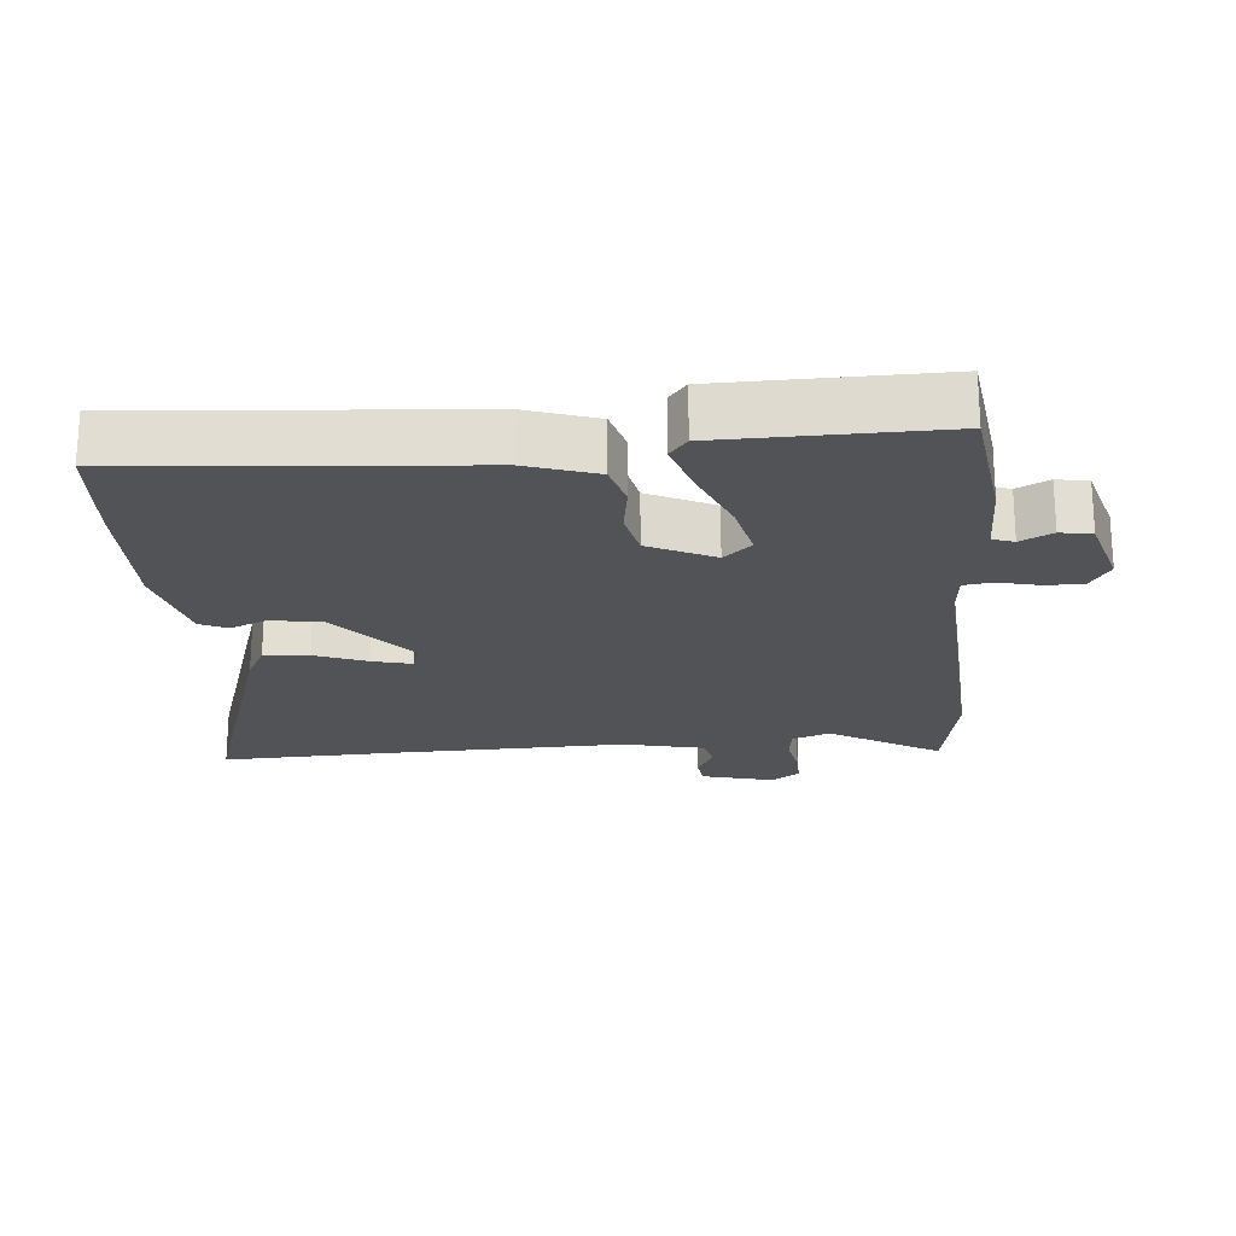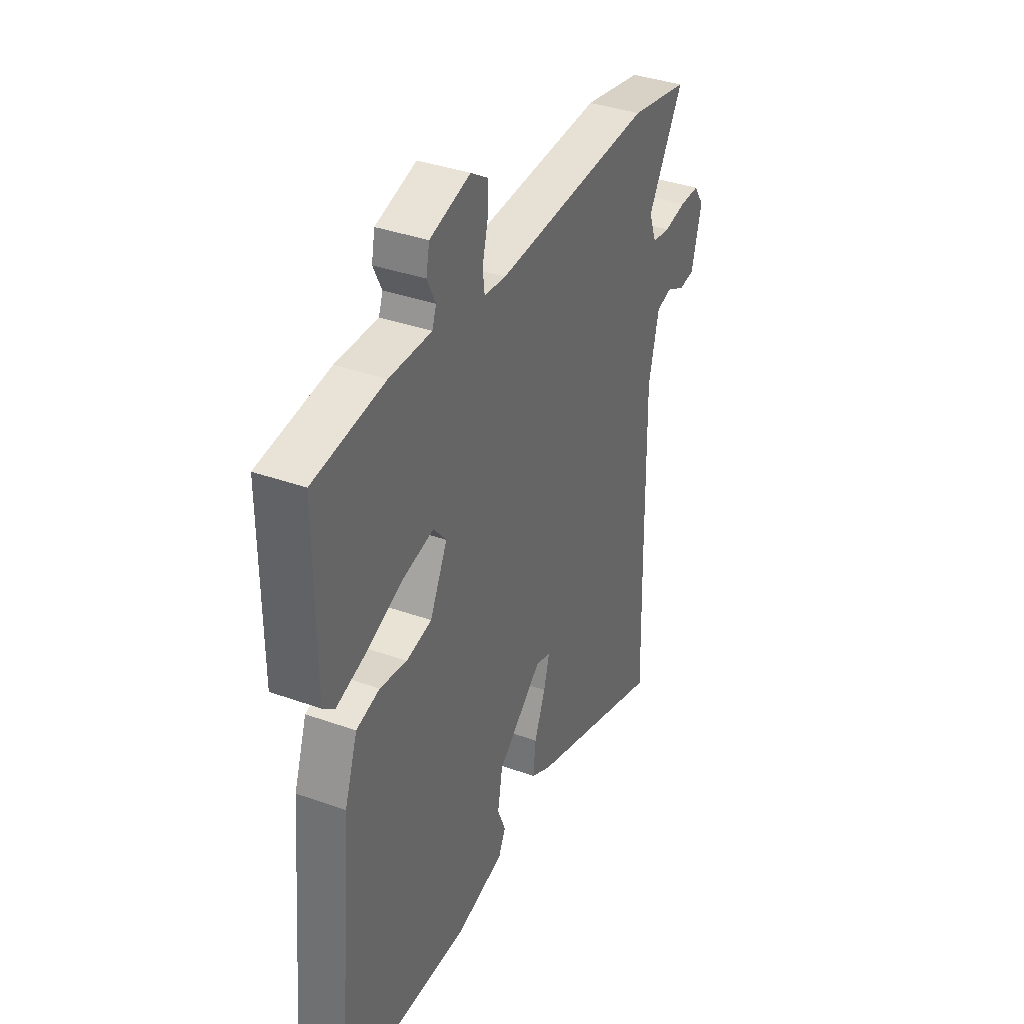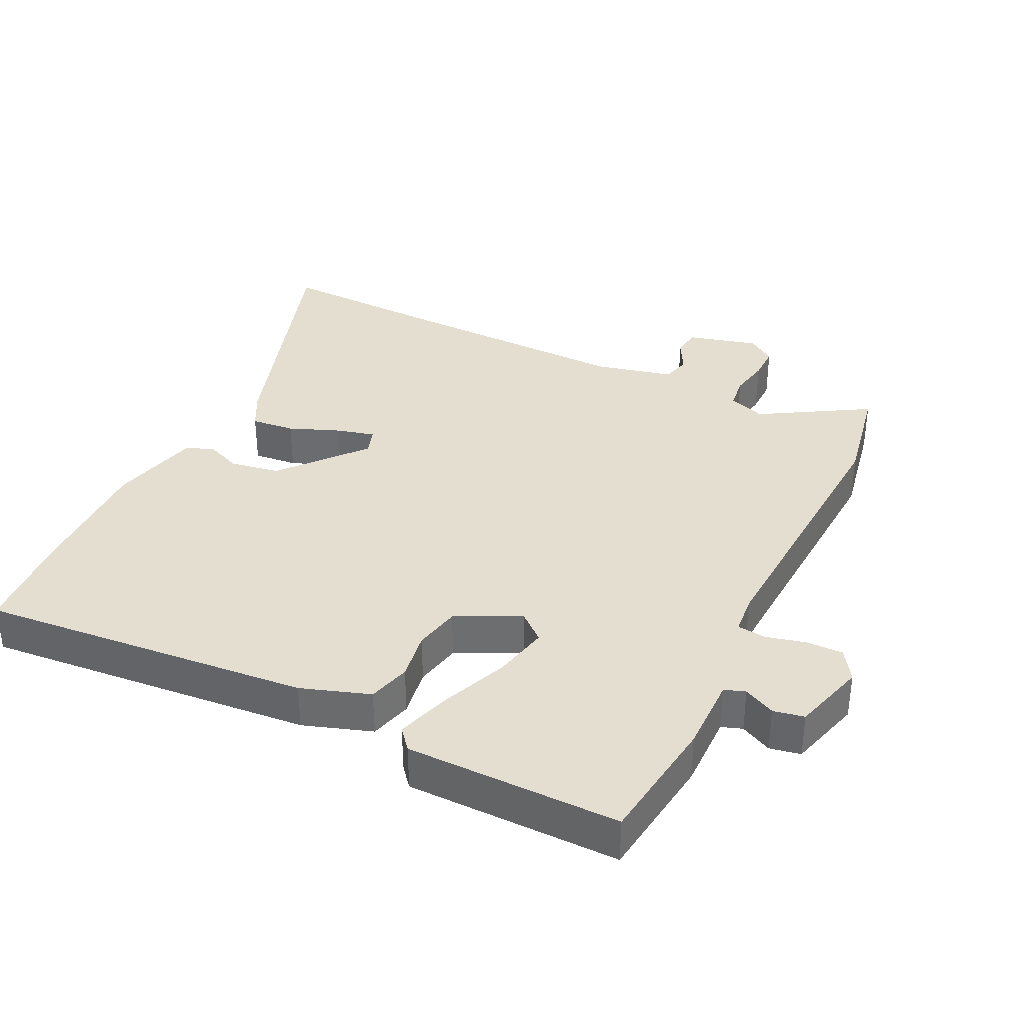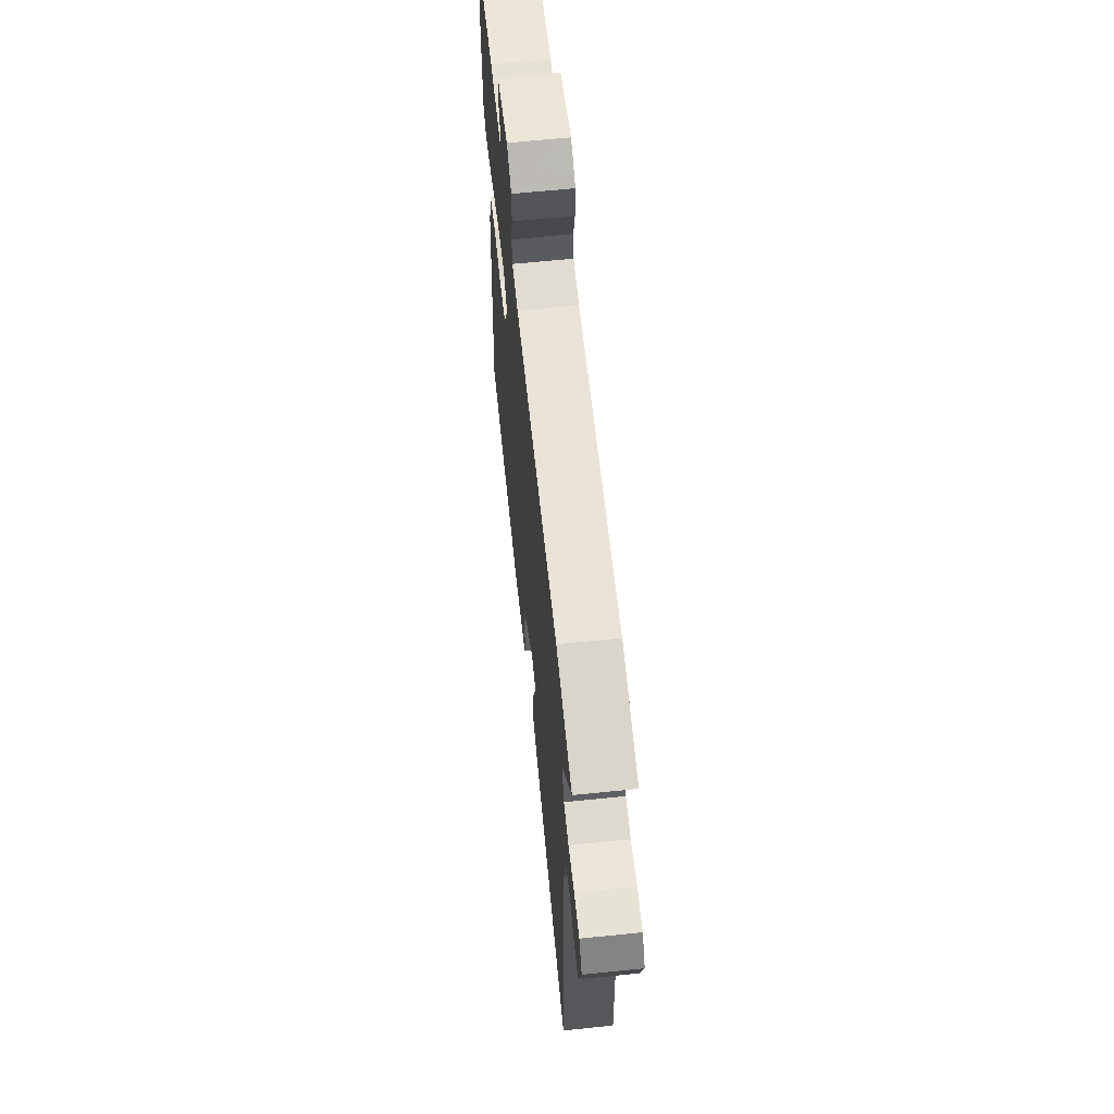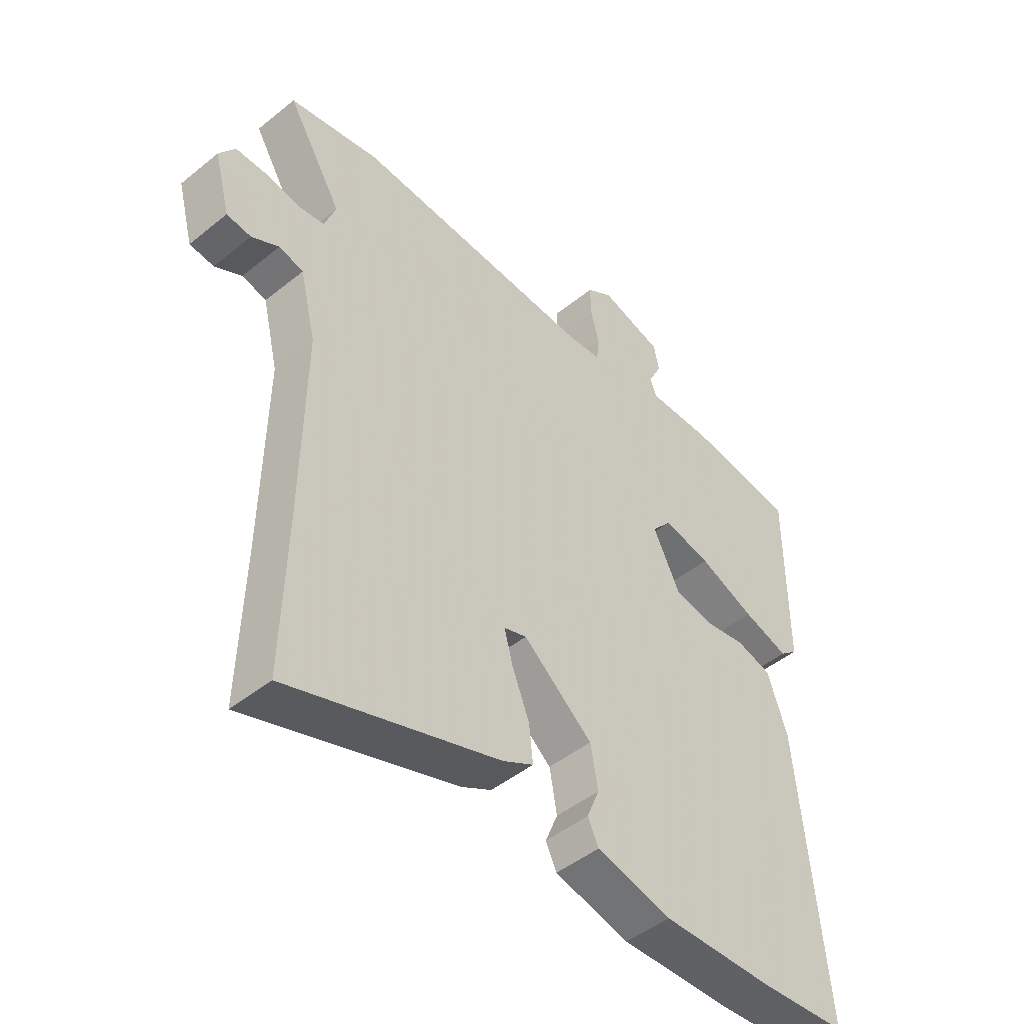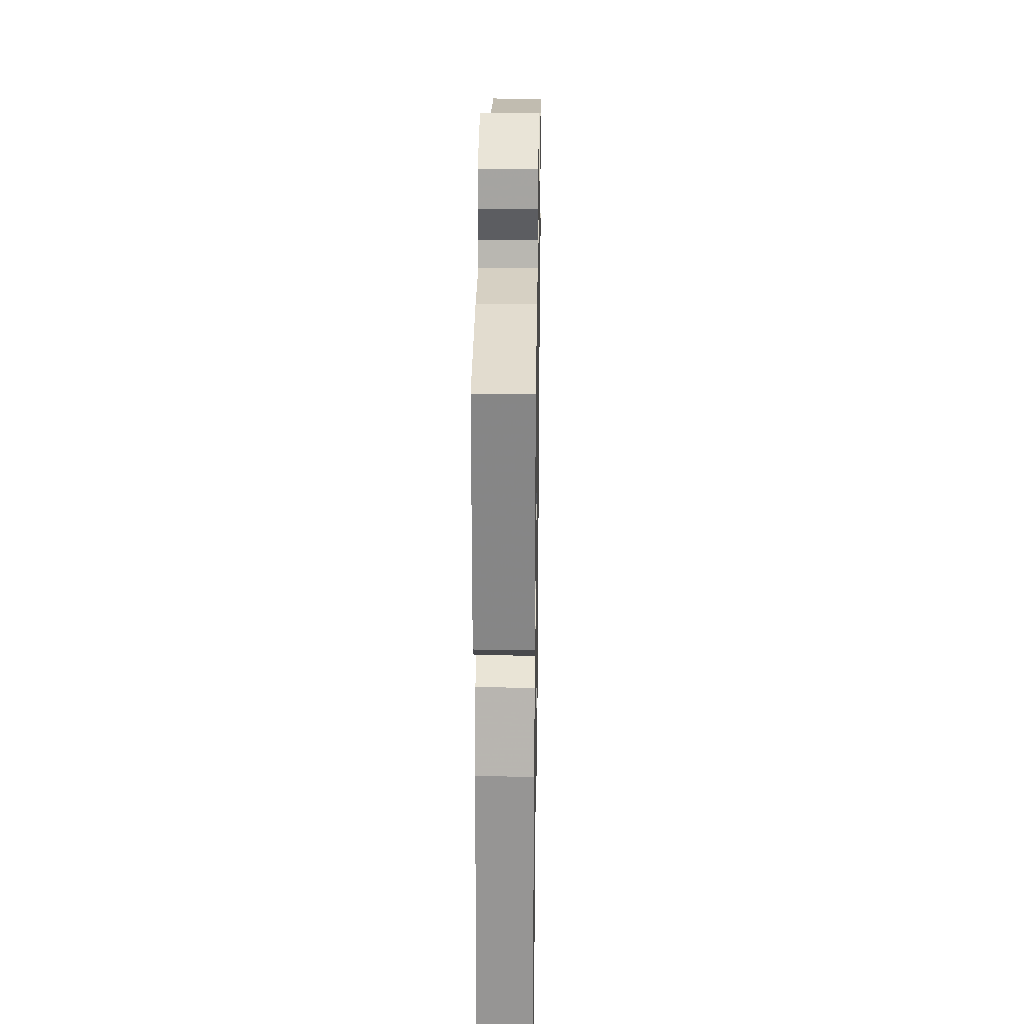
<metadata>
{"format":"obj","ext":"obj","renderer":"f3d","projection":"perspective","resolution":1024,"background":"white","views":[{"elev":-21.8,"azim":-84.4,"up":"+Y"},{"elev":37.0,"azim":-65.2,"up":"+Z"},{"elev":35.8,"azim":-63.8,"up":"+Y"},{"elev":63.5,"azim":84.1,"up":"+Z"},{"elev":-47.1,"azim":132.5,"up":"+Z"},{"elev":27.5,"azim":-89.1,"up":"+Z"}]}
</metadata>
<code>
v -0.373 0.07 -0.51
v -0.528 0.07 -0.498
v -0.483 0.07 -0.006
v -0.448 0.07 0.096
v -0.385 0.07 0.113
v -0.312 0.07 0.101
v -0.243 0.07 0.115
v -0.196 0.07 0.21
v -0.231 0.07 0.251
v -0.315 0.07 0.233
v -0.414 0.07 0.193
v -0.495 0.07 0.168
v -0.526 0.07 0.194
v -0.527 0.07 0.513
v -0.335 0.07 0.537
v -0.221 0.07 0.535
v -0.21 0.07 0.566
v -0.233 0.07 0.613
v -0.224 0.07 0.659
v -0.114 0.07 0.69
v -0.068 0.07 0.66
v -0.069 0.07 0.605
v -0.084 0.07 0.546
v -0.079 0.07 0.503
v -0.02 0.07 0.497
v 0.407 0.07 0.518
v 0.566 0.07 0.487
v 0.47 0.07 0.328
v 0.49 0.07 0.273
v 0.539 0.07 0.266
v 0.599 0.07 0.277
v 0.652 0.07 0.277
v 0.68 0.07 0.236
v 0.652 0.07 0.131
v 0.609 0.07 0.126
v 0.561 0.07 0.152
v 0.518 0.07 0.141
v 0.49 0.07 0.024
v 0.495 0.07 -0.313
v 0.502 0.07 -0.577
v 0.13 0.07 -0.453
v 0.076 0.07 -0.424
v 0.083 0.07 -0.359
v 0.113 0.07 -0.284
v 0.128 0.07 -0.227
v 0.088 0.07 -0.214
v -0.034 0.07 -0.315
v -0.047 0.07 -0.389
v -0.025 0.07 -0.443
v -0.044 0.07 -0.483
v -0.176 0.07 -0.515
v -0.373 0 -0.51
v -0.528 0 -0.498
v -0.483 0 -0.006
v -0.448 0 0.096
v -0.385 0 0.113
v -0.312 0 0.101
v -0.243 0 0.115
v -0.196 0 0.21
v -0.231 0 0.251
v -0.315 0 0.233
v -0.414 0 0.193
v -0.495 0 0.168
v -0.526 0 0.194
v -0.527 0 0.513
v -0.335 0 0.537
v -0.221 0 0.535
v -0.21 0 0.566
v -0.233 0 0.613
v -0.224 0 0.659
v -0.114 0 0.69
v -0.068 0 0.66
v -0.069 0 0.605
v -0.084 0 0.546
v -0.079 0 0.503
v -0.02 0 0.497
v 0.407 0 0.518
v 0.566 0 0.487
v 0.47 0 0.328
v 0.49 0 0.273
v 0.539 0 0.266
v 0.599 0 0.277
v 0.652 0 0.277
v 0.68 0 0.236
v 0.652 0 0.131
v 0.609 0 0.126
v 0.561 0 0.152
v 0.518 0 0.141
v 0.49 0 0.024
v 0.495 0 -0.313
v 0.502 0 -0.577
v 0.13 0 -0.453
v 0.076 0 -0.424
v 0.083 0 -0.359
v 0.113 0 -0.284
v 0.128 0 -0.227
v 0.088 0 -0.214
v -0.034 0 -0.315
v -0.047 0 -0.389
v -0.025 0 -0.443
v -0.044 0 -0.483
v -0.176 0 -0.515
f 4 5 6
f 3 4 6
f 2 3 6
f 1 2 6
f 51 1 6
f 50 51 6
f 49 50 6
f 48 49 6
f 47 48 6 7
f 46 47 7 8
f 45 46 8
f 42 43 44
f 41 42 44
f 40 41 44
f 39 40 44
f 38 39 44 45
f 37 38 45 8
f 34 35 36
f 33 34 36
f 32 33 36
f 31 32 36
f 30 31 36
f 37 8 9
f 36 37 9
f 30 36 9
f 29 30 9
f 25 26 27 28
f 28 29 9
f 25 28 9
f 24 25 9
f 21 22 23
f 20 21 23
f 19 20 23
f 18 19 23
f 17 18 23
f 24 9 10
f 23 24 10
f 17 23 10
f 16 17 10
f 14 15 16
f 13 14 16
f 12 13 16
f 11 12 16
f 10 11 16
f 57 56 55
f 57 55 54
f 57 54 53
f 57 53 52
f 57 52 102
f 57 102 101
f 57 101 100
f 57 100 99
f 58 57 99 98
f 59 58 98 97
f 59 97 96
f 95 94 93
f 95 93 92
f 95 92 91
f 95 91 90
f 96 95 90 89
f 59 96 89 88
f 87 86 85
f 87 85 84
f 87 84 83
f 87 83 82
f 87 82 81
f 60 59 88
f 60 88 87
f 60 87 81
f 60 81 80
f 79 78 77 76
f 60 80 79
f 60 79 76
f 60 76 75
f 74 73 72
f 74 72 71
f 74 71 70
f 74 70 69
f 74 69 68
f 61 60 75
f 61 75 74
f 61 74 68
f 61 68 67
f 67 66 65
f 67 65 64
f 67 64 63
f 67 63 62
f 67 62 61
f 1 52 53 2
f 2 53 54 3
f 3 54 55 4
f 4 55 56 5
f 5 56 57 6
f 6 57 58 7
f 7 58 59 8
f 8 59 60 9
f 9 60 61 10
f 10 61 62 11
f 11 62 63 12
f 12 63 64 13
f 13 64 65 14
f 14 65 66 15
f 15 66 67 16
f 16 67 68 17
f 17 68 69 18
f 18 69 70 19
f 19 70 71 20
f 20 71 72 21
f 21 72 73 22
f 22 73 74 23
f 23 74 75 24
f 24 75 76 25
f 25 76 77 26
f 26 77 78 27
f 27 78 79 28
f 28 79 80 29
f 29 80 81 30
f 30 81 82 31
f 31 82 83 32
f 32 83 84 33
f 33 84 85 34
f 34 85 86 35
f 35 86 87 36
f 36 87 88 37
f 37 88 89 38
f 38 89 90 39
f 39 90 91 40
f 40 91 92 41
f 41 92 93 42
f 42 93 94 43
f 43 94 95 44
f 44 95 96 45
f 45 96 97 46
f 46 97 98 47
f 47 98 99 48
f 48 99 100 49
f 49 100 101 50
f 50 101 102 51
f 51 102 52 1

</code>
